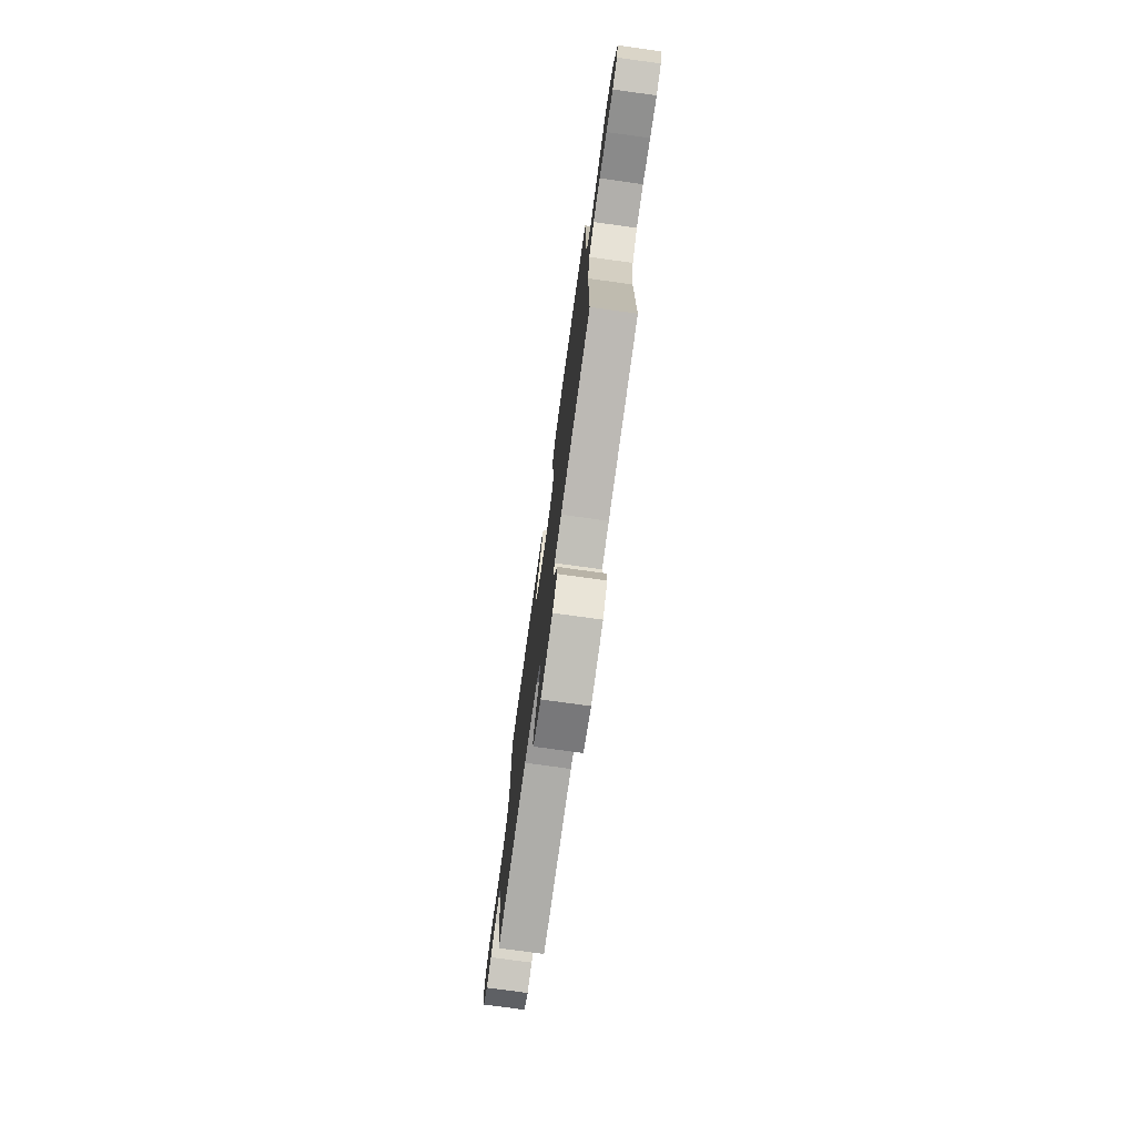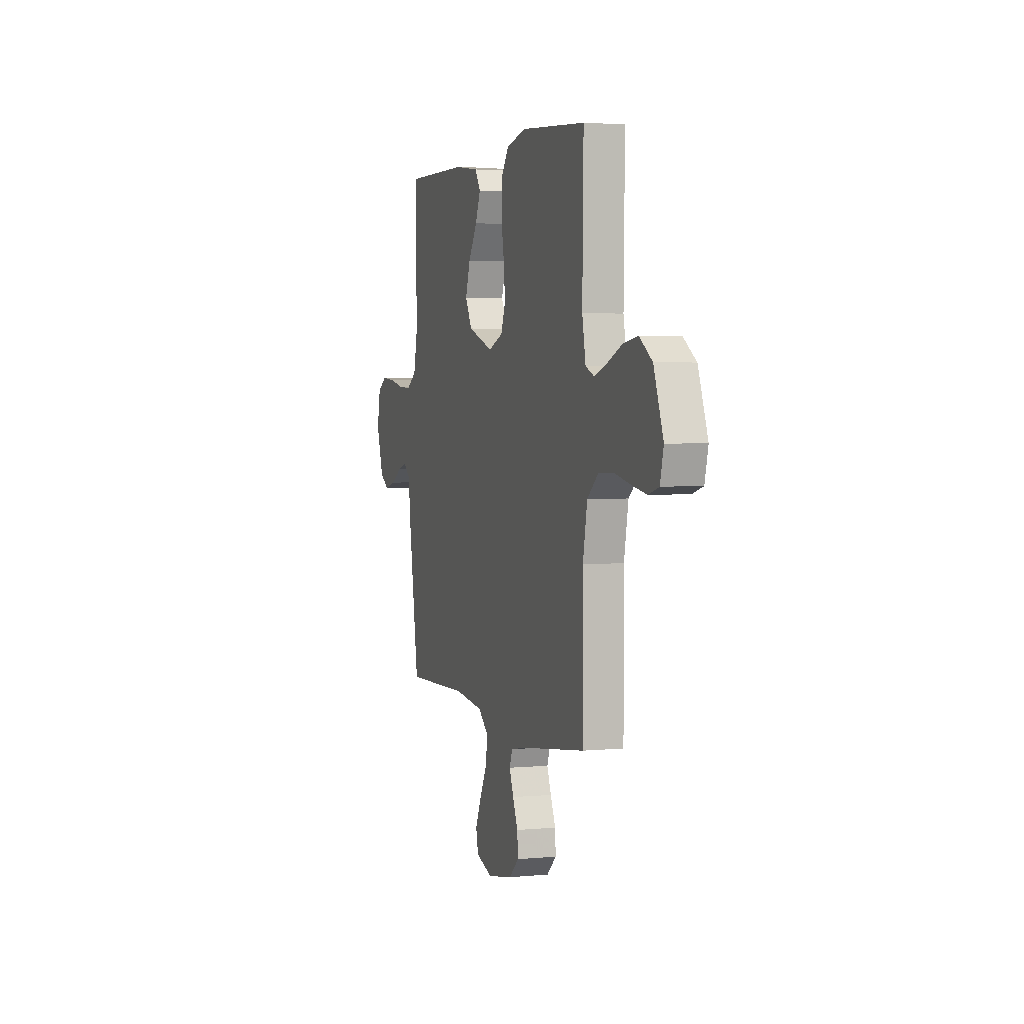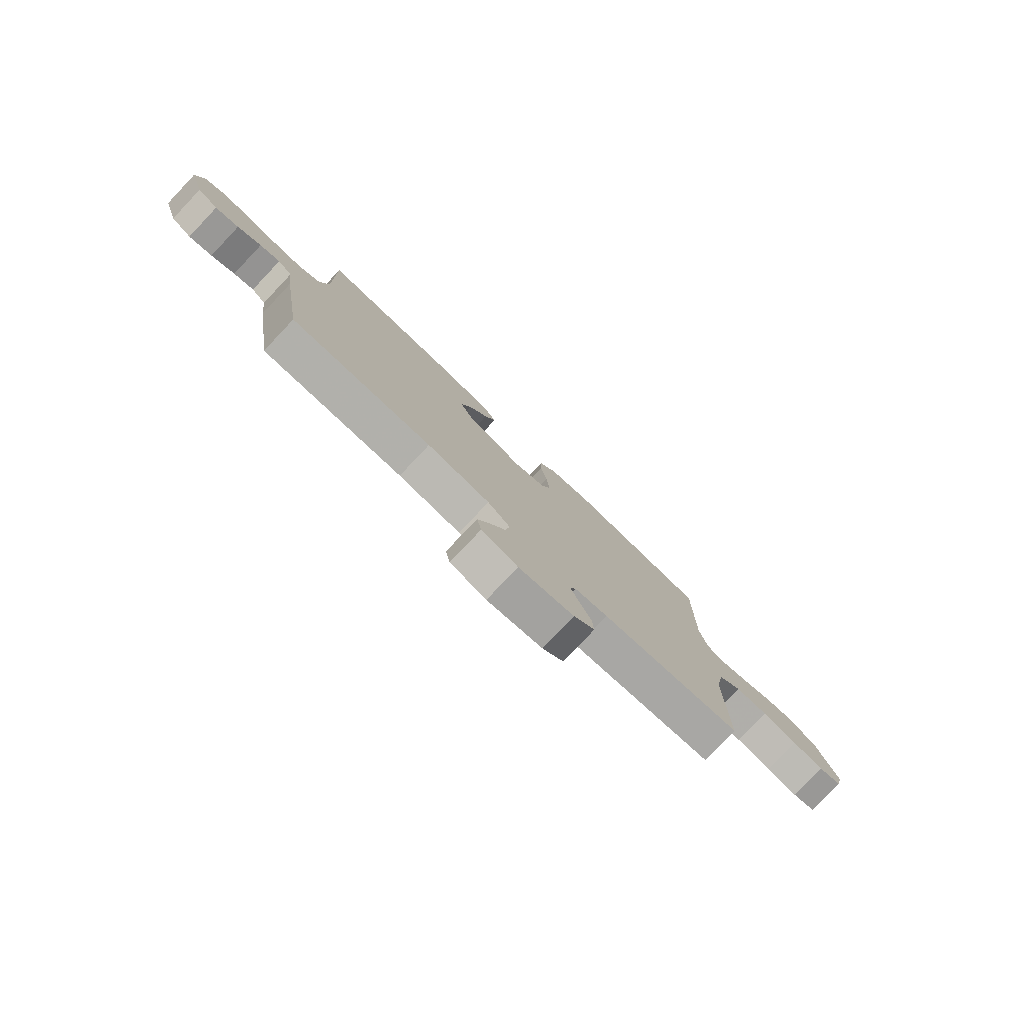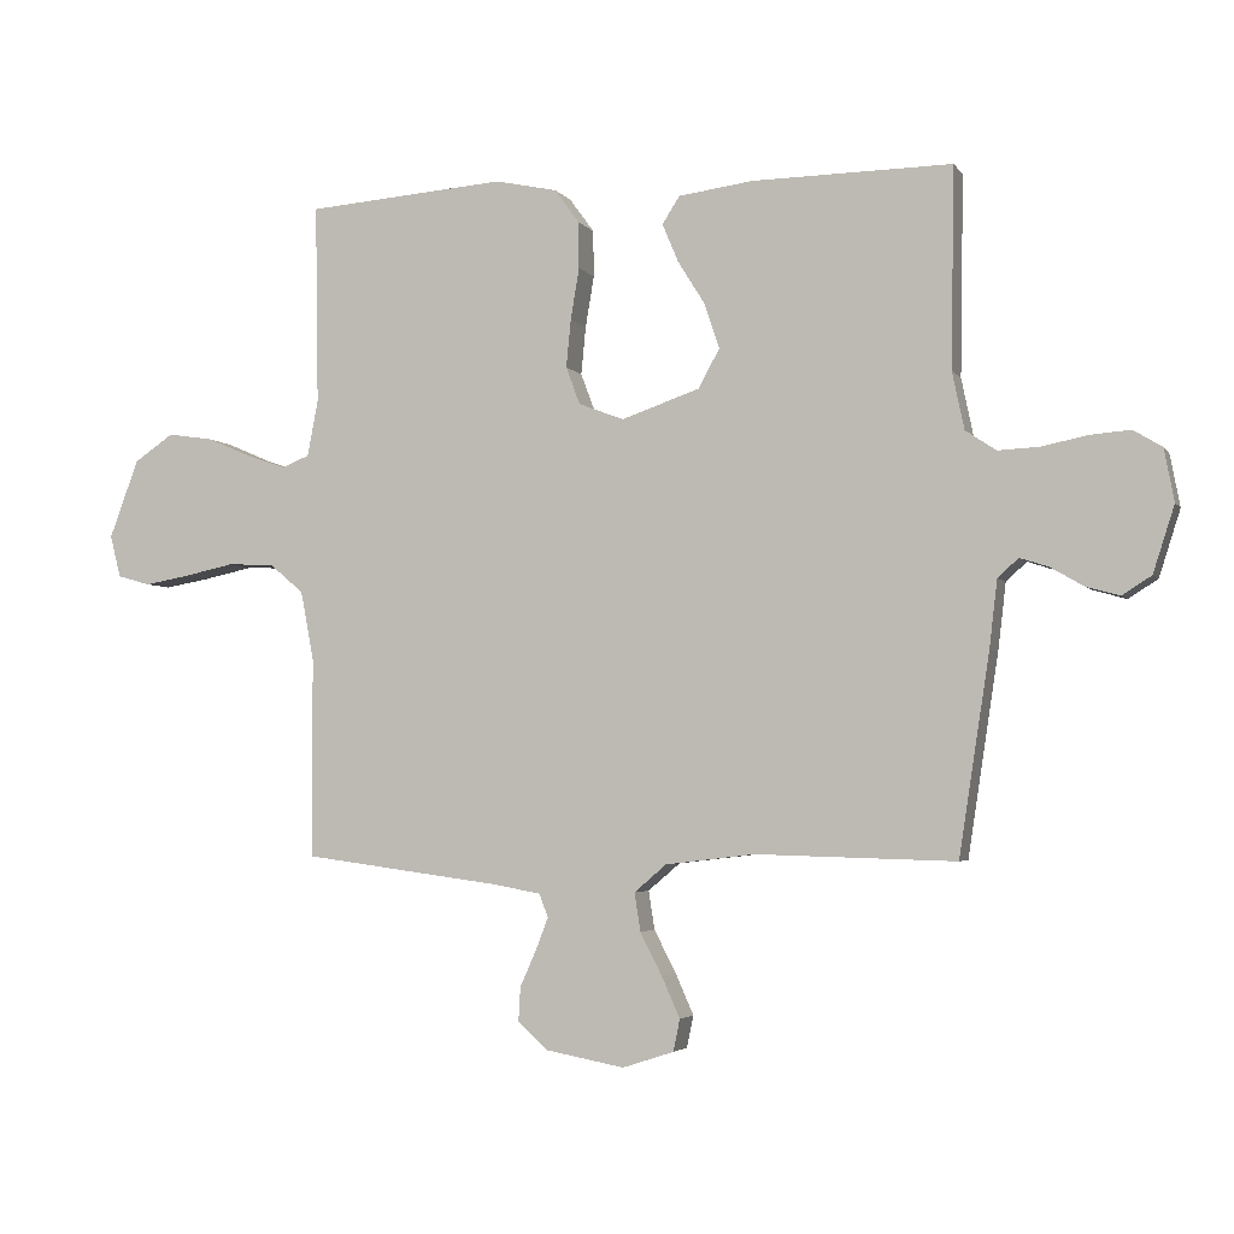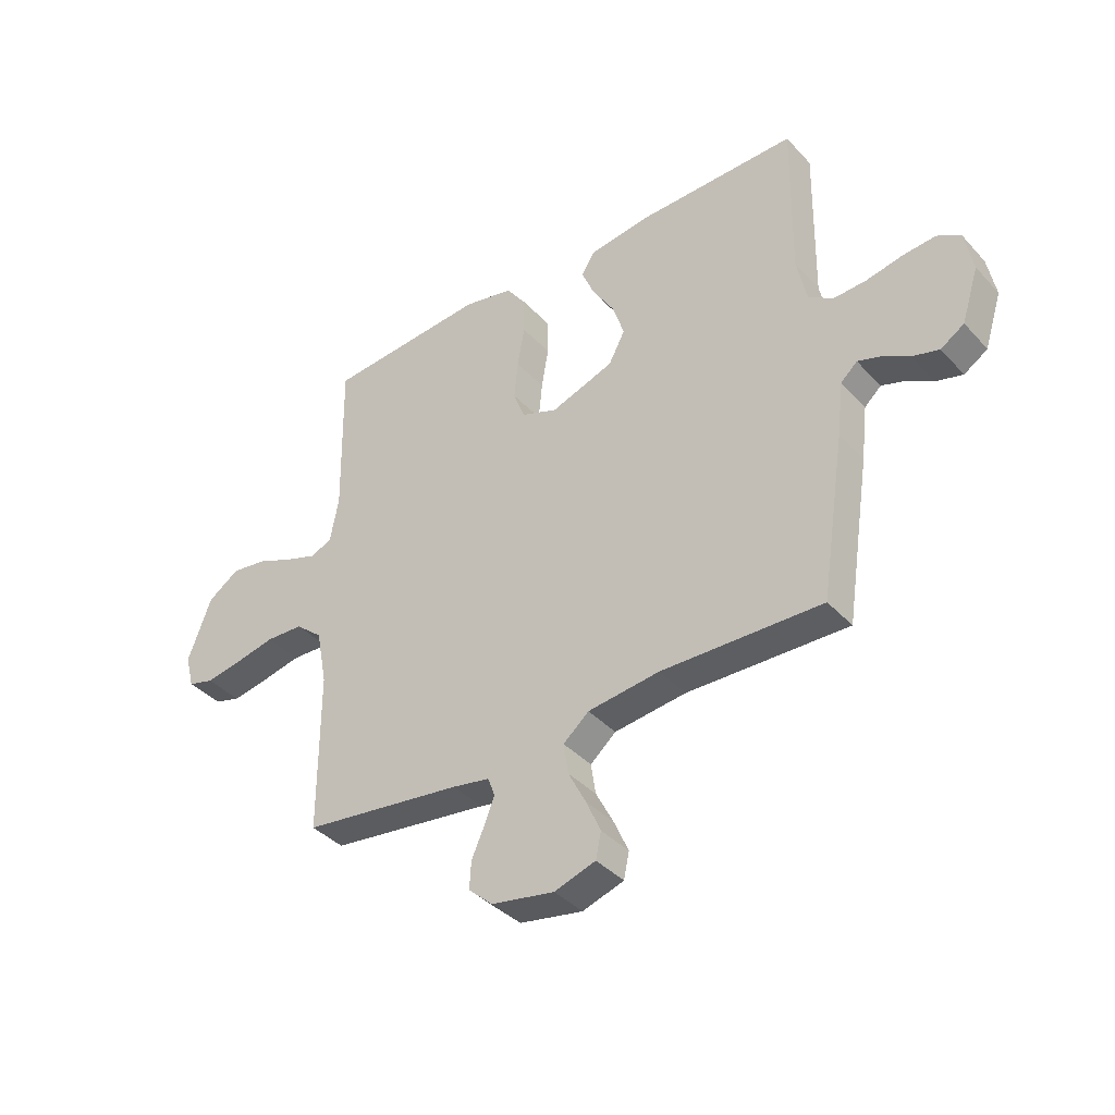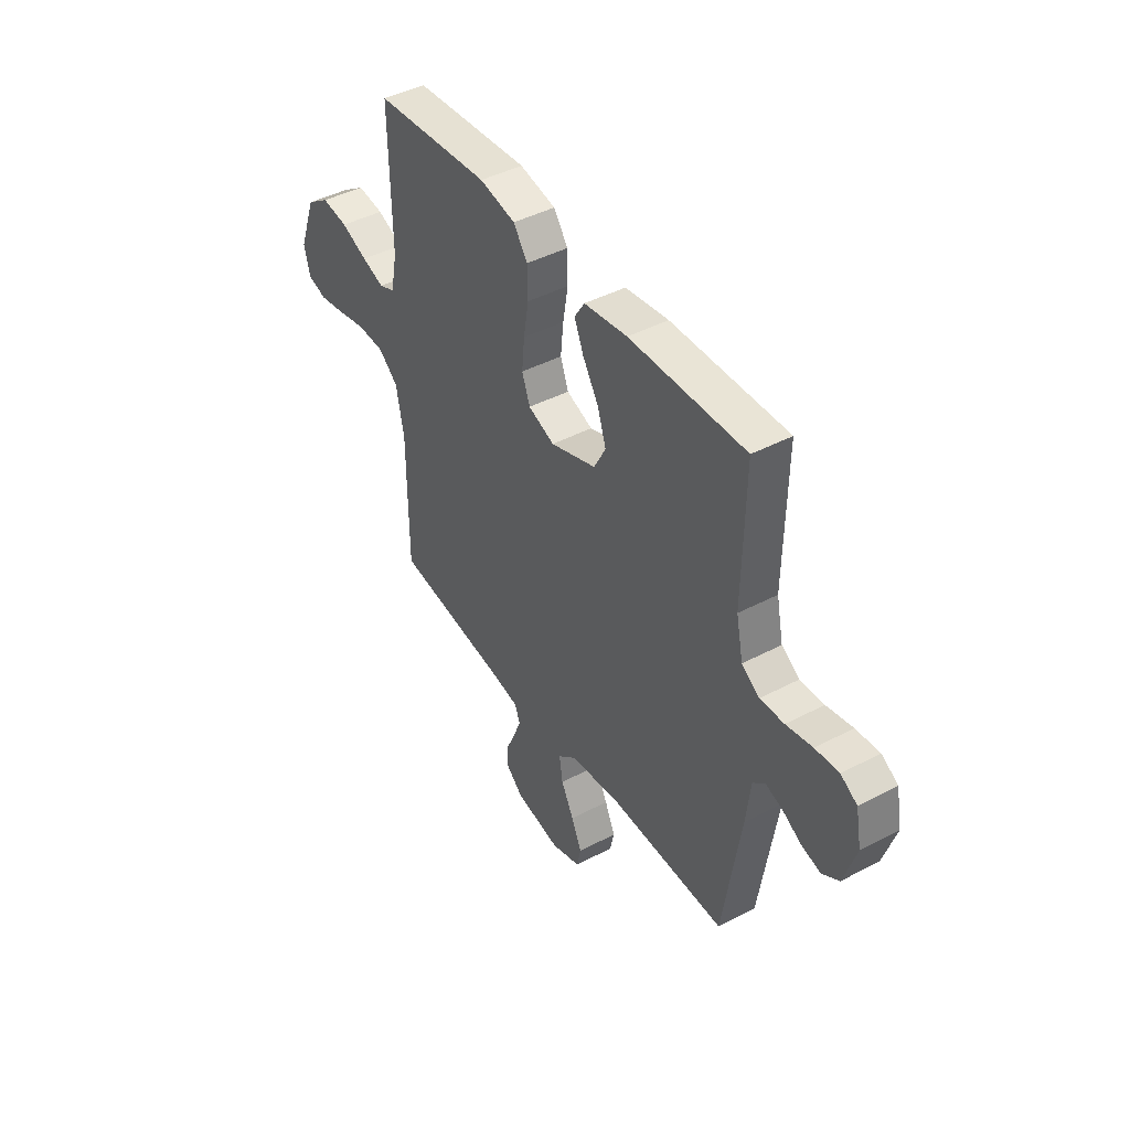
<metadata>
{"format":"obj","ext":"obj","renderer":"f3d","projection":"perspective","resolution":1024,"background":"white","views":[{"elev":-75.6,"azim":-97.9,"up":"+Z"},{"elev":3.0,"azim":-107.8,"up":"+Z"},{"elev":-79.4,"azim":136.5,"up":"+Z"},{"elev":-3.6,"azim":18.0,"up":"+Z"},{"elev":-38.7,"azim":37.4,"up":"+Z"},{"elev":43.6,"azim":58.1,"up":"+Z"}]}
</metadata>
<code>
v 0.5 0.07 -0.5
v 0.2 0.07 -0.492
v 0.066 0.07 -0.508
v 0.018 0.07 -0.549
v 0.027 0.07 -0.607
v 0.06 0.07 -0.671
v 0.087 0.07 -0.732
v 0.077 0.07 -0.78
v 0 0.07 -0.805
v -0.118 0.07 -0.783
v -0.163 0.07 -0.742
v -0.16 0.07 -0.691
v -0.136 0.07 -0.637
v -0.117 0.07 -0.588
v -0.13 0.07 -0.553
v -0.2 0.07 -0.54
v -0.5 0.07 -0.5
v -0.5 0.07 -0.2
v -0.52 0.07 -0.095
v -0.571 0.07 -0.052
v -0.641 0.07 -0.049
v -0.716 0.07 -0.065
v -0.784 0.07 -0.077
v -0.833 0.07 -0.063
v -0.849 0.07 0
v -0.805 0.07 0.118
v -0.746 0.07 0.158
v -0.678 0.07 0.148
v -0.61 0.07 0.119
v -0.552 0.07 0.099
v -0.511 0.07 0.116
v -0.495 0.07 0.2
v -0.5 0.07 0.5
v -0.2 0.07 0.523
v -0.107 0.07 0.503
v -0.07 0.07 0.452
v -0.069 0.07 0.382
v -0.082 0.07 0.305
v -0.089 0.07 0.233
v -0.068 0.07 0.177
v 0 0.07 0.151
v 0.118 0.07 0.192
v 0.149 0.07 0.25
v 0.127 0.07 0.317
v 0.086 0.07 0.383
v 0.062 0.07 0.44
v 0.088 0.07 0.481
v 0.2 0.07 0.496
v 0.5 0.07 0.5
v 0.495 0.07 0.2
v 0.513 0.07 0.114
v 0.559 0.07 0.083
v 0.621 0.07 0.086
v 0.689 0.07 0.1
v 0.75 0.07 0.105
v 0.793 0.07 0.079
v 0.808 0.07 0
v 0.776 0.07 -0.1
v 0.732 0.07 -0.128
v 0.682 0.07 -0.114
v 0.632 0.07 -0.085
v 0.589 0.07 -0.071
v 0.558 0.07 -0.099
v 0.546 0.07 -0.2
v 0.5 0 -0.5
v 0.2 0 -0.492
v 0.066 0 -0.508
v 0.018 0 -0.549
v 0.027 0 -0.607
v 0.06 0 -0.671
v 0.087 0 -0.732
v 0.077 0 -0.78
v 0 0 -0.805
v -0.118 0 -0.783
v -0.163 0 -0.742
v -0.16 0 -0.691
v -0.136 0 -0.637
v -0.117 0 -0.588
v -0.13 0 -0.553
v -0.2 0 -0.54
v -0.5 0 -0.5
v -0.5 0 -0.2
v -0.52 0 -0.095
v -0.571 0 -0.052
v -0.641 0 -0.049
v -0.716 0 -0.065
v -0.784 0 -0.077
v -0.833 0 -0.063
v -0.849 0 0
v -0.805 0 0.118
v -0.746 0 0.158
v -0.678 0 0.148
v -0.61 0 0.119
v -0.552 0 0.099
v -0.511 0 0.116
v -0.495 0 0.2
v -0.5 0 0.5
v -0.2 0 0.523
v -0.107 0 0.503
v -0.07 0 0.452
v -0.069 0 0.382
v -0.082 0 0.305
v -0.089 0 0.233
v -0.068 0 0.177
v 0 0 0.151
v 0.118 0 0.192
v 0.149 0 0.25
v 0.127 0 0.317
v 0.086 0 0.383
v 0.062 0 0.44
v 0.088 0 0.481
v 0.2 0 0.496
v 0.5 0 0.5
v 0.495 0 0.2
v 0.513 0 0.114
v 0.559 0 0.083
v 0.621 0 0.086
v 0.689 0 0.1
v 0.75 0 0.105
v 0.793 0 0.079
v 0.808 0 0
v 0.776 0 -0.1
v 0.732 0 -0.128
v 0.682 0 -0.114
v 0.632 0 -0.085
v 0.589 0 -0.071
v 0.558 0 -0.099
v 0.546 0 -0.2
f 63 64 1 2
f 58 59 60 61
f 58 61 62
f 57 58 62
f 56 57 62
f 53 54 55 56
f 52 53 56 62
f 51 52 62 63
f 47 48 49 50
f 47 50 51
f 44 45 46 47
f 43 44 47 51
f 42 43 51 63
f 35 36 37 38
f 35 38 39
f 32 33 34 35
f 31 32 35 39
f 30 31 39 40
f 26 27 28 29
f 26 29 30
f 25 26 30
f 21 22 23 24
f 21 24 25 30
f 16 17 18
f 15 16 18 19
f 10 11 12 13
f 10 13 14
f 9 10 14
f 8 9 14 15
f 5 6 7 8
f 42 63 2 3
f 41 42 3 4
f 40 41 4
f 20 21 30 40
f 19 20 40
f 19 40 4
f 5 8 15 19
f 4 5 19
f 66 65 128 127
f 125 124 123 122
f 126 125 122
f 126 122 121
f 126 121 120
f 120 119 118 117
f 126 120 117 116
f 127 126 116 115
f 114 113 112 111
f 115 114 111
f 111 110 109 108
f 115 111 108 107
f 127 115 107 106
f 102 101 100 99
f 103 102 99
f 99 98 97 96
f 103 99 96 95
f 104 103 95 94
f 93 92 91 90
f 94 93 90
f 94 90 89
f 88 87 86 85
f 94 89 88 85
f 82 81 80
f 83 82 80 79
f 77 76 75 74
f 78 77 74
f 78 74 73
f 79 78 73 72
f 72 71 70 69
f 67 66 127 106
f 68 67 106 105
f 68 105 104
f 104 94 85 84
f 104 84 83
f 68 104 83
f 83 79 72 69
f 83 69 68
f 1 65 66 2
f 2 66 67 3
f 3 67 68 4
f 4 68 69 5
f 5 69 70 6
f 6 70 71 7
f 7 71 72 8
f 8 72 73 9
f 9 73 74 10
f 10 74 75 11
f 11 75 76 12
f 12 76 77 13
f 13 77 78 14
f 14 78 79 15
f 15 79 80 16
f 16 80 81 17
f 17 81 82 18
f 18 82 83 19
f 19 83 84 20
f 20 84 85 21
f 21 85 86 22
f 22 86 87 23
f 23 87 88 24
f 24 88 89 25
f 25 89 90 26
f 26 90 91 27
f 27 91 92 28
f 28 92 93 29
f 29 93 94 30
f 30 94 95 31
f 31 95 96 32
f 32 96 97 33
f 33 97 98 34
f 34 98 99 35
f 35 99 100 36
f 36 100 101 37
f 37 101 102 38
f 38 102 103 39
f 39 103 104 40
f 40 104 105 41
f 41 105 106 42
f 42 106 107 43
f 43 107 108 44
f 44 108 109 45
f 45 109 110 46
f 46 110 111 47
f 47 111 112 48
f 48 112 113 49
f 49 113 114 50
f 50 114 115 51
f 51 115 116 52
f 52 116 117 53
f 53 117 118 54
f 54 118 119 55
f 55 119 120 56
f 56 120 121 57
f 57 121 122 58
f 58 122 123 59
f 59 123 124 60
f 60 124 125 61
f 61 125 126 62
f 62 126 127 63
f 63 127 128 64
f 64 128 65 1

</code>
